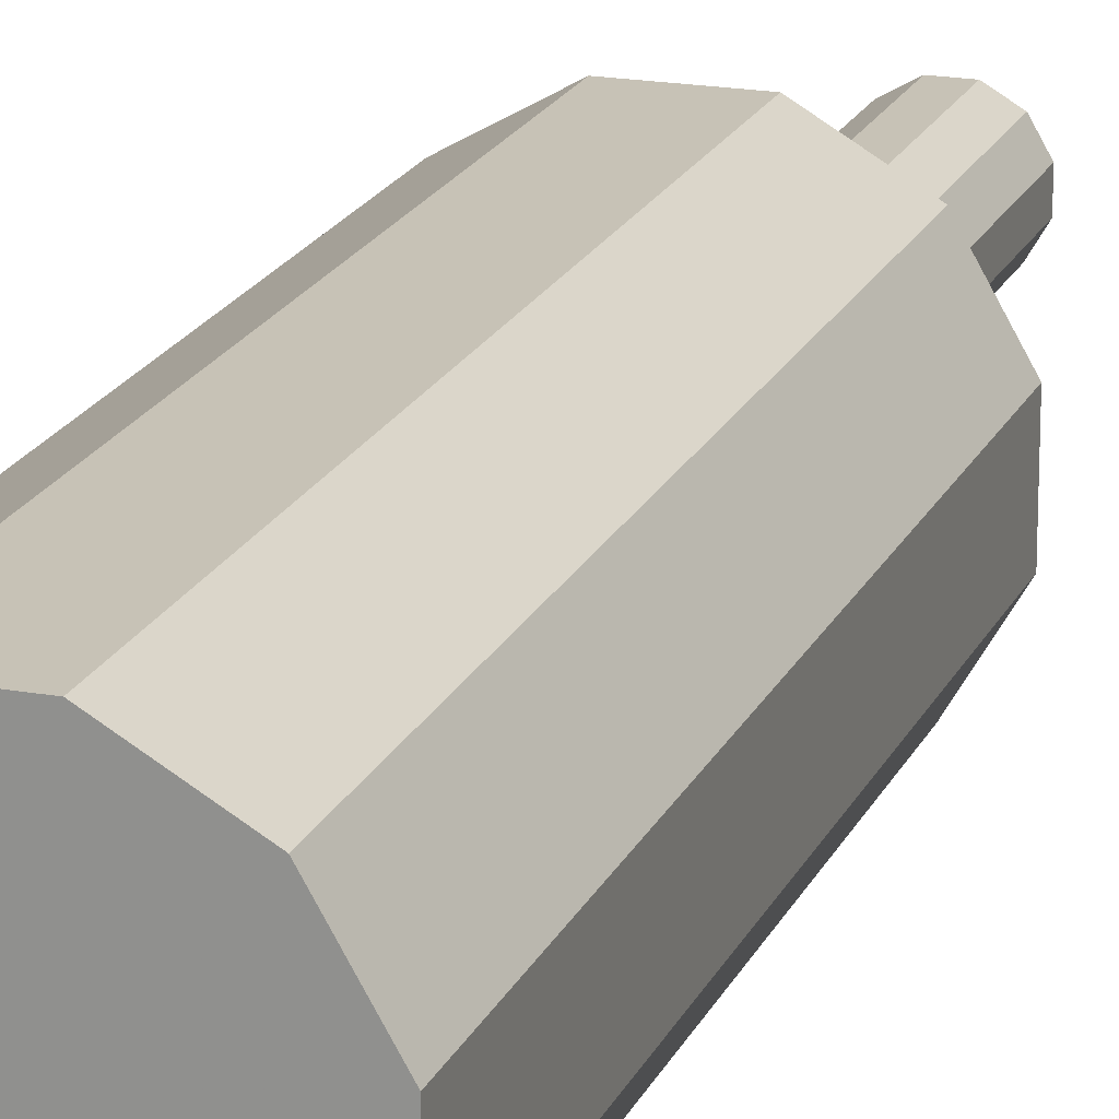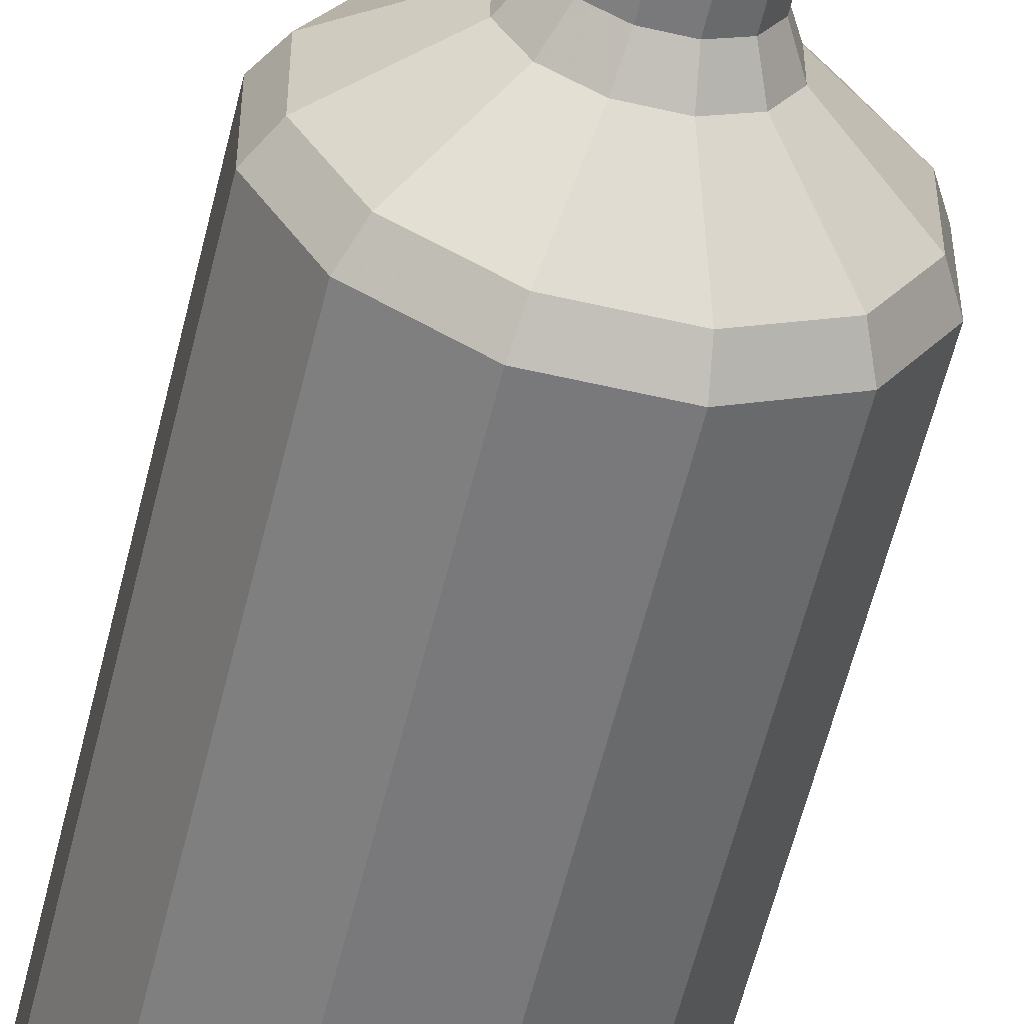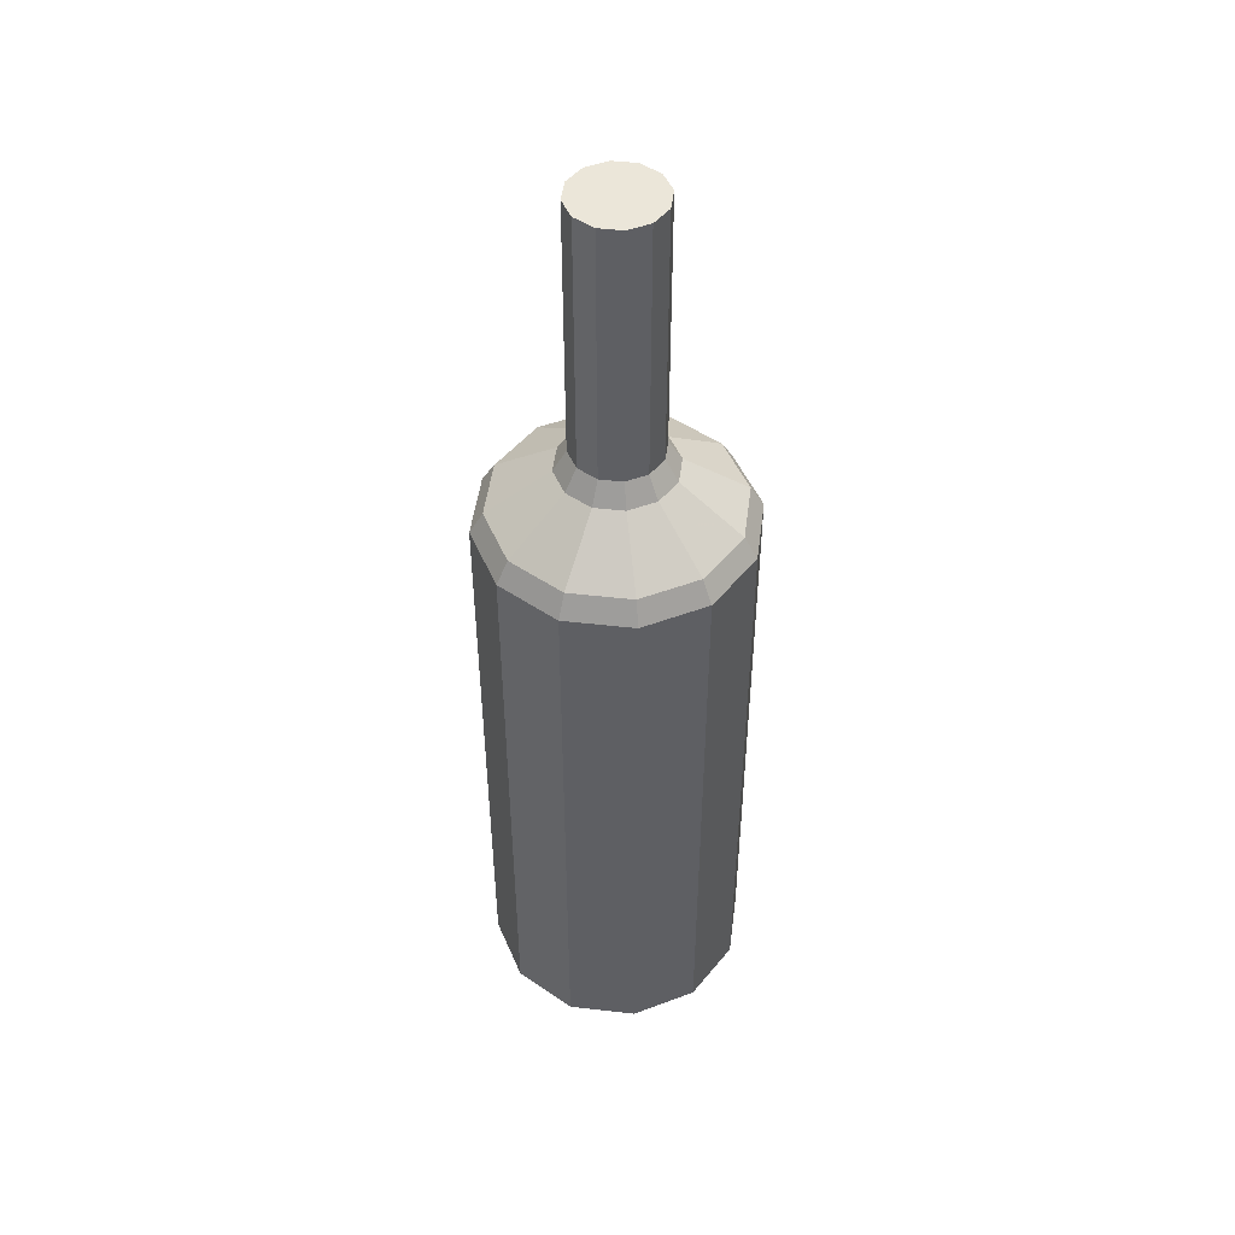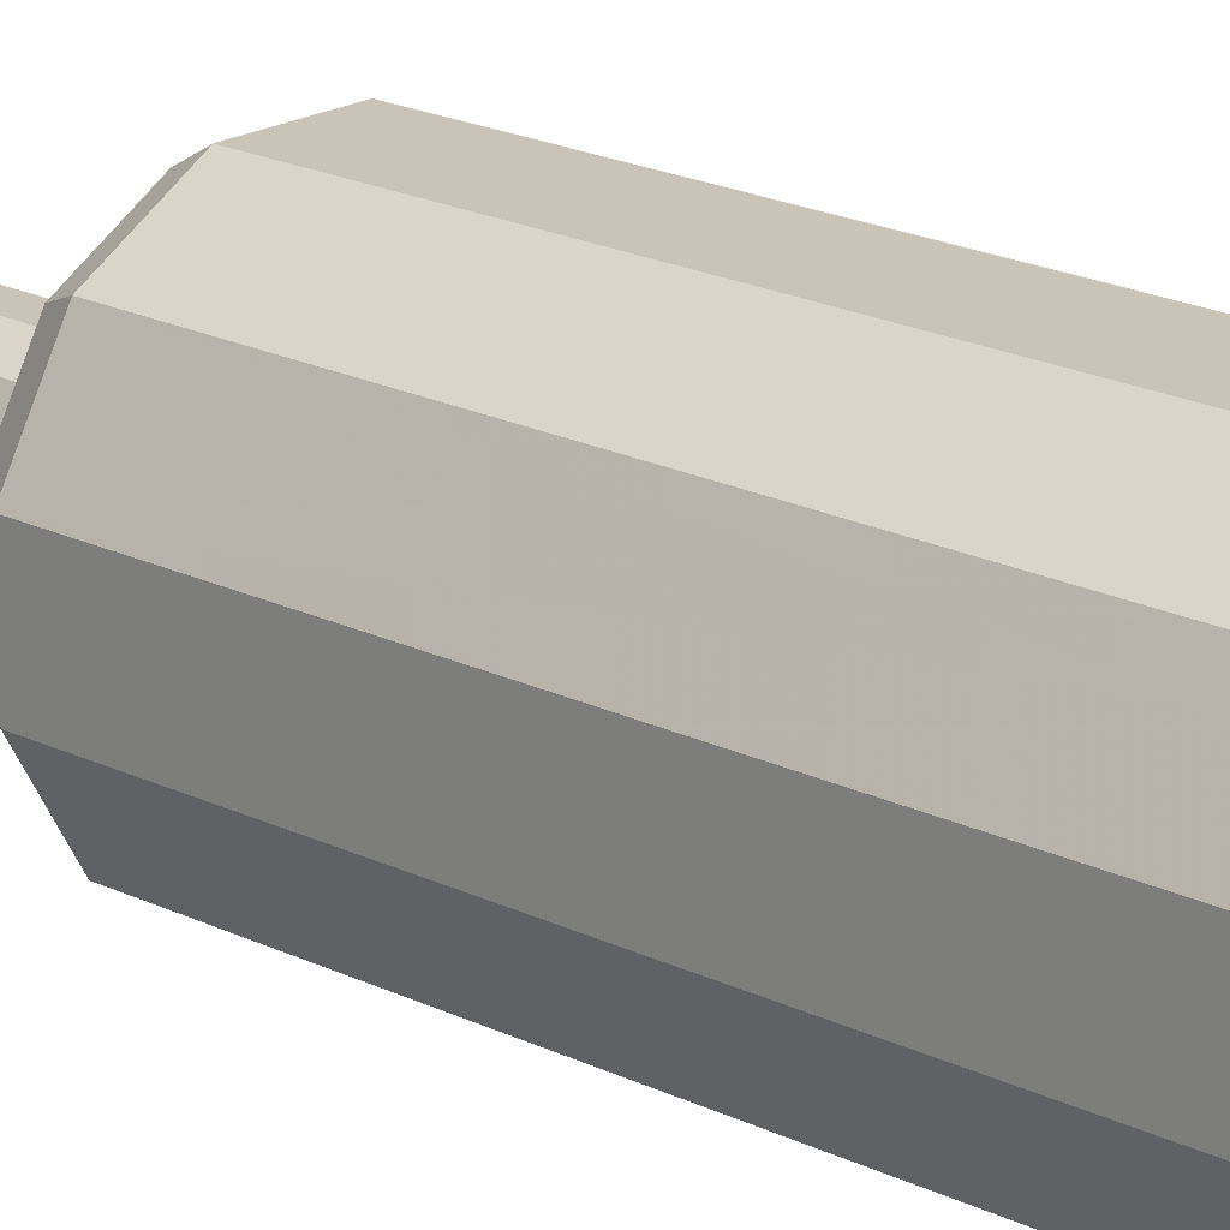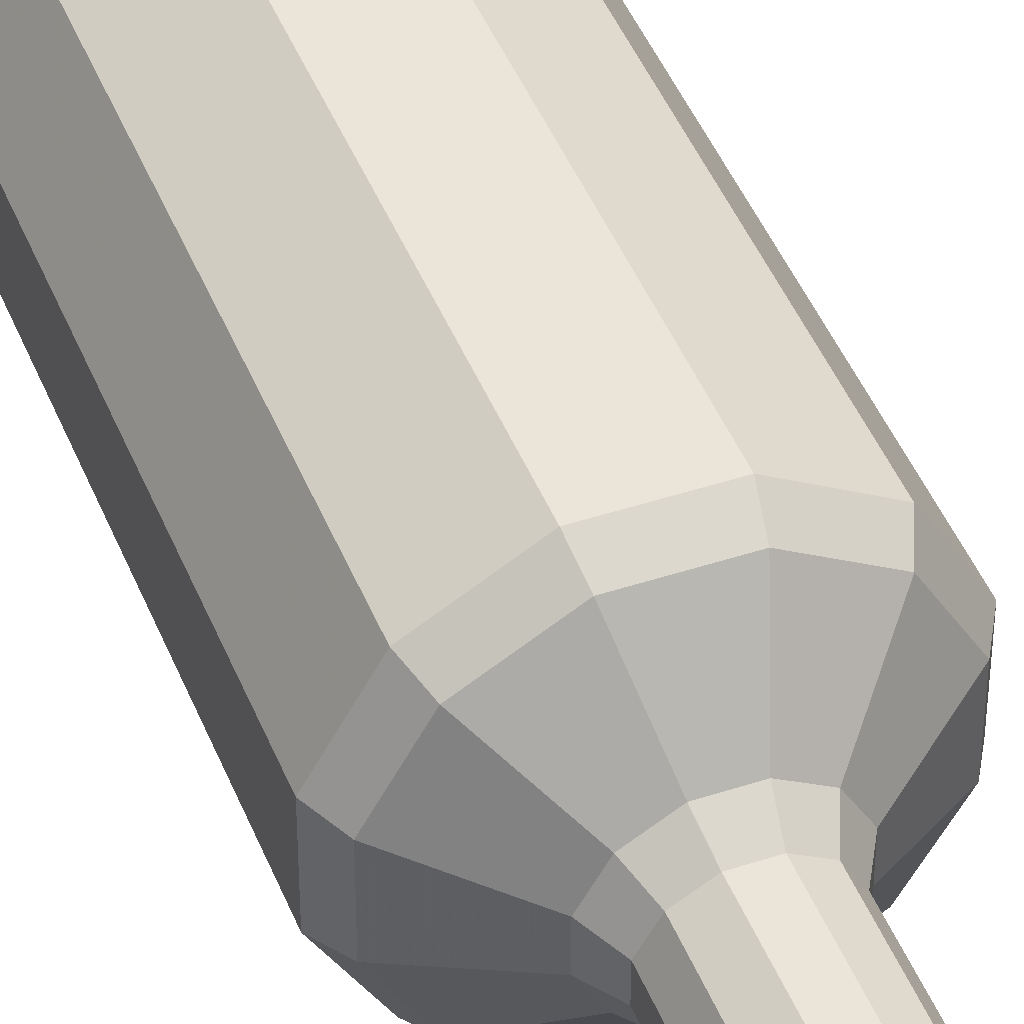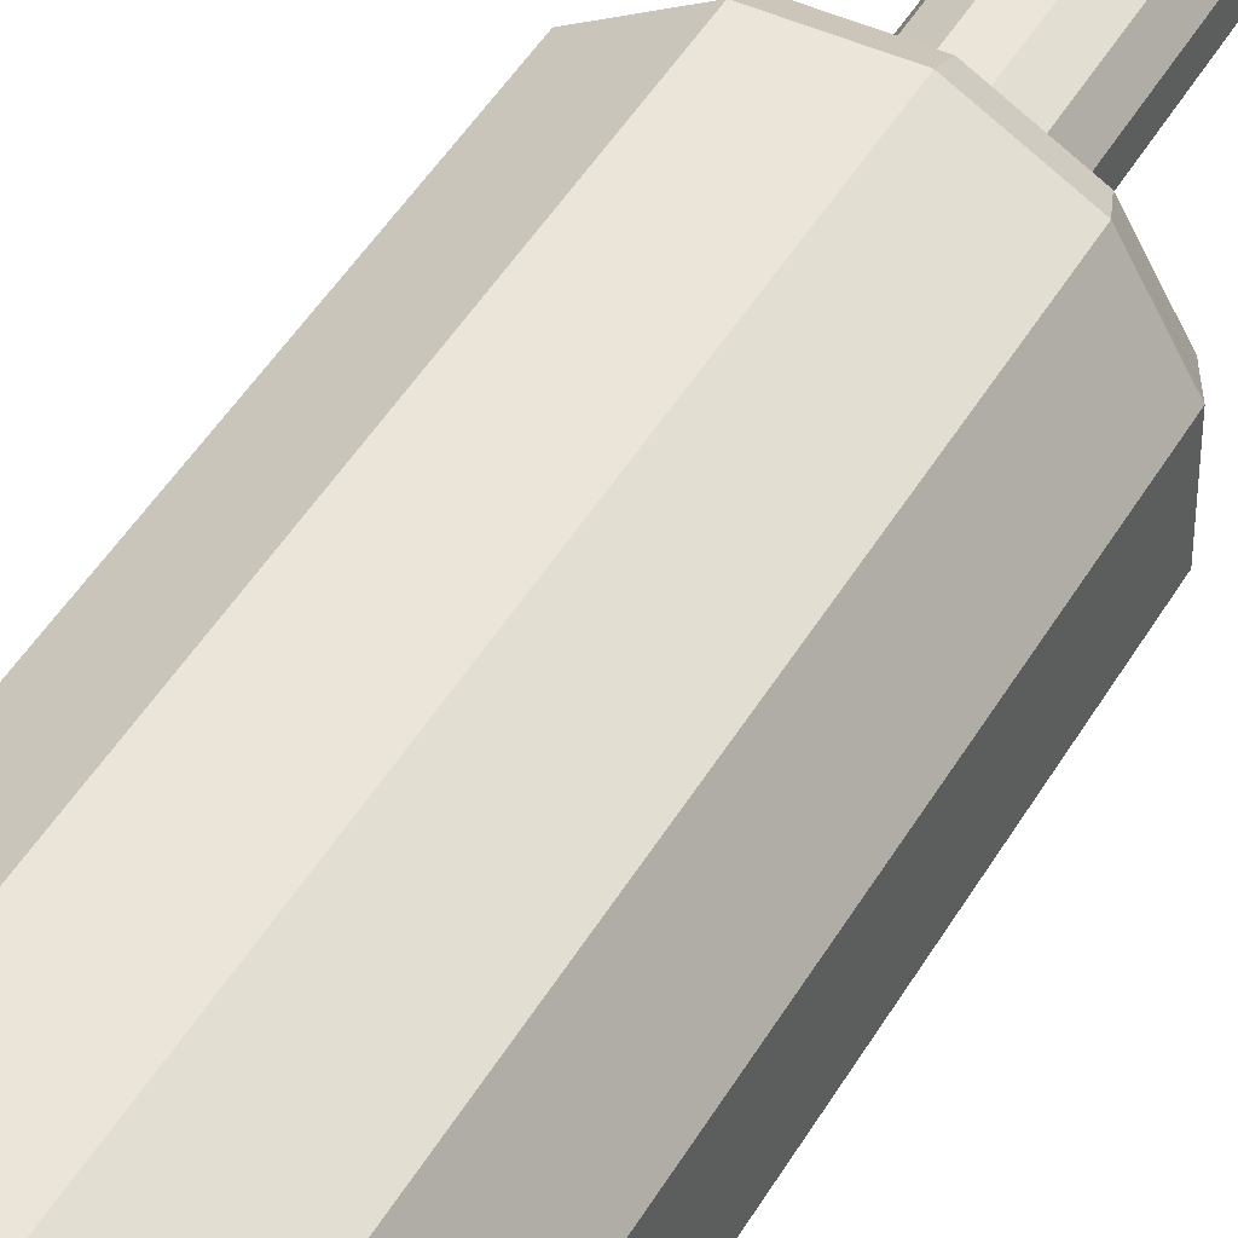
<metadata>
{"format":"obj","ext":"obj","renderer":"f3d","projection":"perspective","resolution":1024,"background":"white","views":[{"elev":19.2,"azim":18.7,"up":"+Z"},{"elev":-57.9,"azim":166.5,"up":"+Z"},{"elev":48.1,"azim":-82.7,"up":"+Y"},{"elev":19.9,"azim":-47.7,"up":"+Z"},{"elev":44.7,"azim":159.0,"up":"+Z"},{"elev":44.7,"azim":28.1,"up":"+Z"}]}
</metadata>
<code>
o mesh2_mesh2-geometry
o mesh1_mesh1-geometry
v -0.1234 -0.4685 0.03307
v -0.03307 -0.4685 0.1234
v -0.09036 -0.4685 0.09036
v 0.03307 -0.4685 0.1234
v -0.09036 0.1278 0.09036
v -0.1234 0.1278 0.03307
v -0.1234 -0.4685 -0.03307
v -0.03307 0.1278 0.1234
v 0.09036 -0.4685 0.09036
v 0.03307 0.1278 0.1234
v -0.02983 0.1491 0.1113
v -0.1113 0.1491 0.02983
v -0.1234 0.1278 -0.03307
v -0.09036 -0.4685 -0.09036
v 0.09036 0.1278 0.09036
v 0.02983 0.1491 0.1113
v -0.0815 0.1491 0.0815
v 0.1234 -0.4685 0.03307
v 0.1234 0.1278 0.03307
v 0.0815 0.1491 0.0815
v -0.06024 0.1704 0.06024
v -0.02205 0.1704 0.08229
v -0.1113 0.1491 -0.02983
v -0.09036 0.1278 -0.09036
v -0.03307 -0.4685 -0.1234
v 0.1113 0.1491 0.02983
v 0.02205 0.1704 0.08229
v -0.08229 0.1704 0.02205
v 0.1234 -0.4685 -0.03307
v 0.1234 0.1278 -0.03307
v 0.1113 0.1491 -0.02983
v 0.06024 0.1704 0.06024
v -0.03897 0.1917 0.03897
v -0.01426 0.1917 0.05324
v -0.08229 0.1704 -0.02205
v -0.0815 0.1491 -0.0815
v -0.03307 0.1278 -0.1234
v 0.03307 -0.4685 -0.1234
v 0.08229 0.1704 -0.02205
v 0.08229 0.1704 0.02205
v 0.01426 0.1917 0.05324
v -0.05324 0.1917 0.01426
v 0.09036 -0.4685 -0.09036
v 0.09036 0.1278 -0.09036
v 0.06024 0.1704 -0.06024
v 0.03897 0.1917 0.03897
v -0.01103 0.213 0.04114
v 0.01103 0.213 0.04114
v -0.04114 0.213 0.01103
v -0.05324 0.1917 -0.01426
v -0.06024 0.1704 -0.06024
v -0.02983 0.1491 -0.1113
v 0.03307 0.1278 -0.1234
v 0.0815 0.1491 -0.0815
v 0.05324 0.1917 -0.01426
v 0.03897 0.1917 -0.03897
v 0.05324 0.1917 0.01426
v 0.03012 0.213 0.03012
v -0.03012 0.213 0.03012
v -0.02205 0.1704 -0.08229
v 0.02983 0.1491 -0.1113
v 0.02205 0.1704 -0.08229
v 0.04114 0.213 0.01103
v -0.03012 0.4685 0.03012
v -0.01103 0.4685 0.04114
v 0.03012 0.4685 0.03012
v -0.04114 0.4685 0.01103
v -0.04114 0.213 -0.01103
v -0.03897 0.1917 -0.03897
v -0.01426 0.1917 -0.05324
v 0.04114 0.213 -0.01103
v 0.01426 0.1917 -0.05324
v 0.04114 0.4685 0.01103
v 0.01103 0.4685 0.04114
v 0.03012 0.213 -0.03012
v 0.04114 0.4685 -0.01103
v -0.04114 0.4685 -0.01103
v -0.03012 0.4685 -0.03012
v -0.03012 0.213 -0.03012
v -0.01103 0.213 -0.04114
v 0.01103 0.213 -0.04114
v -0.01103 0.4685 -0.04114
v 0.03012 0.4685 -0.03012
v 0.01103 0.4685 -0.04114
f 65 67 64
f 64 67 65
f 67 65 74
f 74 65 67
f 77 74 66
f 66 74 77
f 78 66 73
f 73 66 78
f 82 73 76
f 76 73 82
f 67 74 77
f 77 74 67
f 77 66 78
f 78 66 77
f 78 73 82
f 82 73 78
f 82 76 84
f 84 76 82
f 84 76 83
f 83 76 84
f 1 2 3
f 2 1 4
f 3 2 1
f 4 1 2
f 2 5 3
f 3 5 2
f 3 6 1
f 1 6 3
f 4 1 7
f 7 1 4
f 4 8 2
f 2 8 4
f 5 2 8
f 8 2 5
f 6 3 5
f 5 3 6
f 6 7 1
f 1 7 6
f 4 7 9
f 9 7 4
f 8 4 10
f 10 4 8
f 11 5 8
f 8 5 11
f 5 12 6
f 6 12 5
f 7 6 13
f 13 6 7
f 9 7 14
f 14 7 9
f 15 4 9
f 9 4 15
f 4 15 10
f 10 15 4
f 16 8 10
f 10 8 16
f 5 11 17
f 17 11 5
f 8 16 11
f 11 16 8
f 12 5 17
f 17 5 12
f 12 13 6
f 6 13 12
f 13 14 7
f 7 14 13
f 9 14 18
f 18 14 9
f 9 19 15
f 15 19 9
f 20 10 15
f 15 10 20
f 10 20 16
f 16 20 10
f 11 21 17
f 17 21 11
f 16 22 11
f 11 22 16
f 21 12 17
f 17 12 21
f 13 12 23
f 23 12 13
f 14 13 24
f 24 13 14
f 18 14 25
f 25 14 18
f 19 9 18
f 18 9 19
f 26 15 19
f 19 15 26
f 15 26 20
f 20 26 15
f 20 27 16
f 16 27 20
f 21 11 22
f 22 11 21
f 22 16 27
f 27 16 22
f 12 21 28
f 28 21 12
f 28 23 12
f 12 23 28
f 23 24 13
f 13 24 23
f 24 25 14
f 14 25 24
f 18 25 29
f 29 25 18
f 18 30 19
f 19 30 18
f 19 31 26
f 26 31 19
f 26 32 20
f 20 32 26
f 27 20 32
f 32 20 27
f 22 33 21
f 21 33 22
f 27 34 22
f 22 34 27
f 33 28 21
f 21 28 33
f 23 28 35
f 35 28 23
f 24 23 36
f 36 23 24
f 25 24 37
f 37 24 25
f 29 25 38
f 38 25 29
f 30 18 29
f 29 18 30
f 31 19 30
f 30 19 31
f 39 26 31
f 31 26 39
f 32 26 40
f 40 26 32
f 32 41 27
f 27 41 32
f 33 22 34
f 34 22 33
f 34 27 41
f 41 27 34
f 28 33 42
f 42 33 28
f 42 35 28
f 28 35 42
f 35 36 23
f 23 36 35
f 36 37 24
f 24 37 36
f 37 38 25
f 25 38 37
f 29 38 43
f 43 38 29
f 43 30 29
f 29 30 43
f 44 31 30
f 30 31 44
f 26 39 40
f 40 39 26
f 31 45 39
f 39 45 31
f 40 46 32
f 32 46 40
f 41 32 46
f 46 32 41
f 47 33 34
f 34 33 47
f 48 34 41
f 41 34 48
f 33 49 42
f 42 49 33
f 35 42 50
f 50 42 35
f 36 35 51
f 51 35 36
f 37 36 52
f 52 36 37
f 38 37 53
f 53 37 38
f 38 44 43
f 43 44 38
f 30 43 44
f 44 43 30
f 31 44 54
f 54 44 31
f 55 40 39
f 39 40 55
f 45 31 54
f 54 31 45
f 56 39 45
f 45 39 56
f 46 40 57
f 57 40 46
f 58 41 46
f 46 41 58
f 33 47 59
f 59 47 33
f 34 48 47
f 47 48 34
f 41 58 48
f 48 58 41
f 49 33 59
f 59 33 49
f 49 50 42
f 42 50 49
f 50 51 35
f 35 51 50
f 60 36 51
f 51 36 60
f 36 60 52
f 52 60 36
f 52 53 37
f 37 53 52
f 44 38 53
f 53 38 44
f 53 54 44
f 44 54 53
f 40 55 57
f 57 55 40
f 39 56 55
f 55 56 39
f 61 45 54
f 54 45 61
f 62 56 45
f 45 56 62
f 63 46 57
f 57 46 63
f 46 63 58
f 58 63 46
f 47 64 59
f 59 64 47
f 48 65 47
f 47 65 48
f 66 48 58
f 58 48 66
f 59 67 49
f 49 67 59
f 50 49 68
f 68 49 50
f 51 50 69
f 69 50 51
f 51 70 60
f 60 70 51
f 62 52 60
f 60 52 62
f 53 52 61
f 61 52 53
f 54 53 61
f 61 53 54
f 71 57 55
f 55 57 71
f 56 71 55
f 55 71 56
f 45 61 62
f 62 61 45
f 56 62 72
f 72 62 56
f 57 71 63
f 63 71 57
f 73 58 63
f 63 58 73
f 64 47 65
f 65 47 64
f 67 59 64
f 64 59 67
f 65 48 74
f 74 48 65
f 48 66 74
f 74 66 48
f 58 73 66
f 66 73 58
f 67 68 49
f 49 68 67
f 68 69 50
f 50 69 68
f 70 51 69
f 69 51 70
f 72 60 70
f 70 60 72
f 52 62 61
f 61 62 52
f 60 72 62
f 62 72 60
f 71 56 75
f 75 56 71
f 72 75 56
f 56 75 72
f 76 63 71
f 71 63 76
f 63 76 73
f 73 76 63
f 68 67 77
f 77 67 68
f 69 68 79
f 79 68 69
f 79 70 69
f 69 70 79
f 80 72 70
f 70 72 80
f 75 76 71
f 71 76 75
f 75 72 81
f 81 72 75
f 77 79 68
f 68 79 77
f 70 79 80
f 80 79 70
f 72 80 81
f 81 80 72
f 76 75 83
f 83 75 76
f 81 83 75
f 75 83 81
f 79 77 78
f 78 77 79
f 80 78 82
f 82 78 80
f 78 80 79
f 79 80 78
f 80 84 81
f 81 84 80
f 83 81 84
f 84 81 83
f 84 80 82
f 82 80 84

</code>
